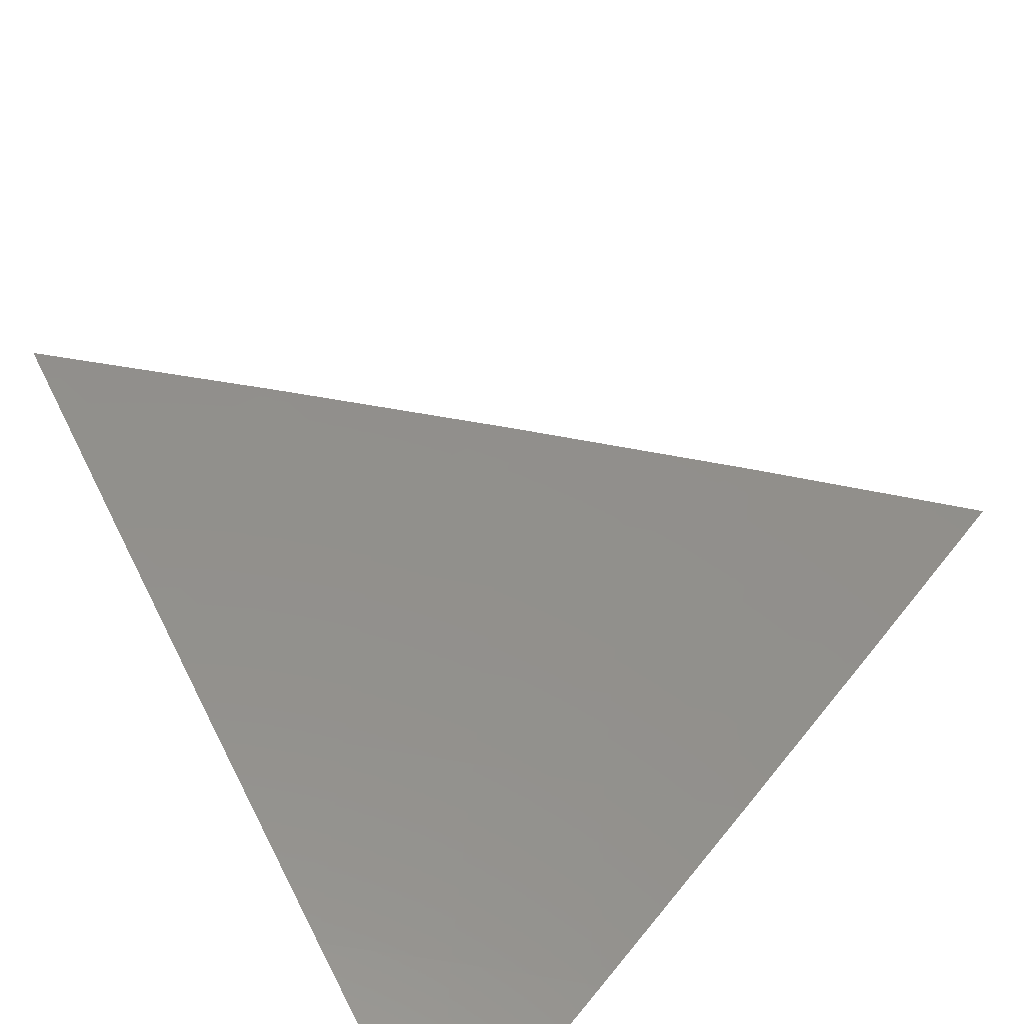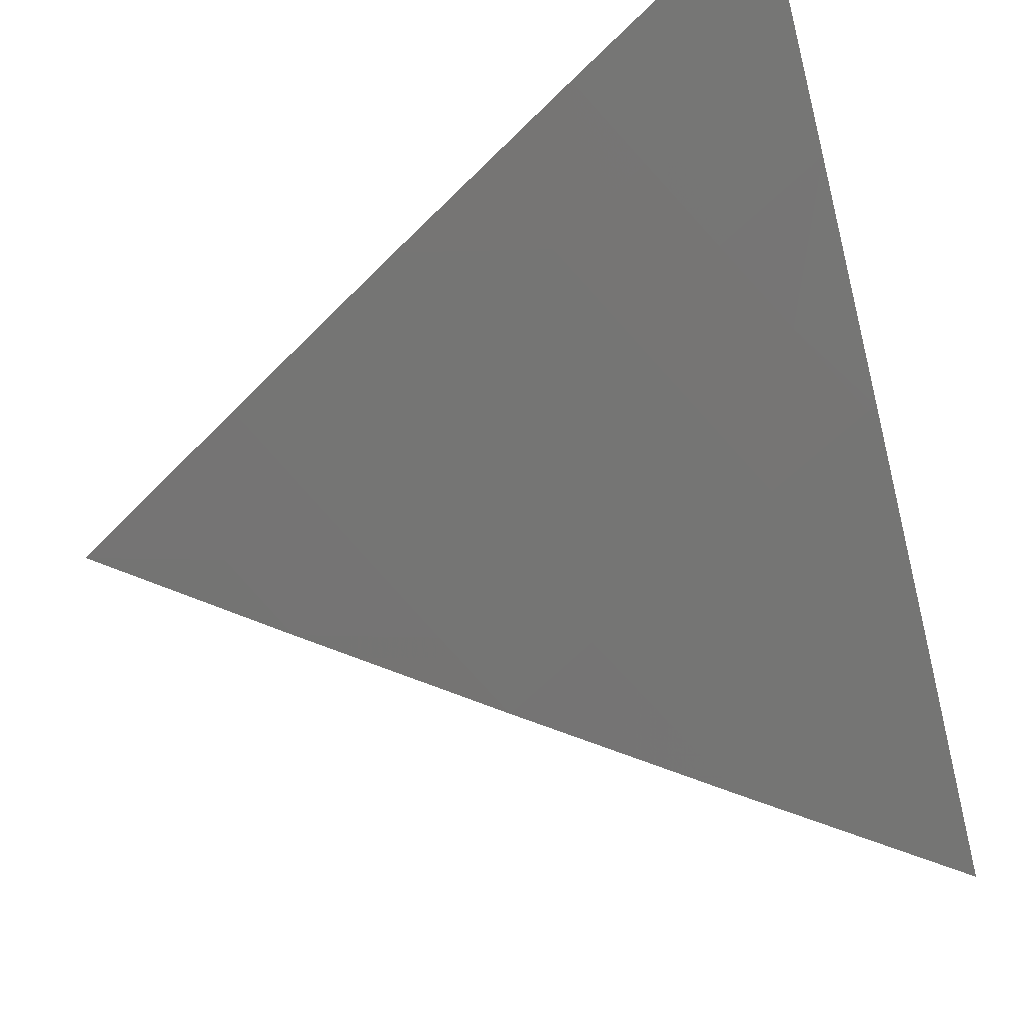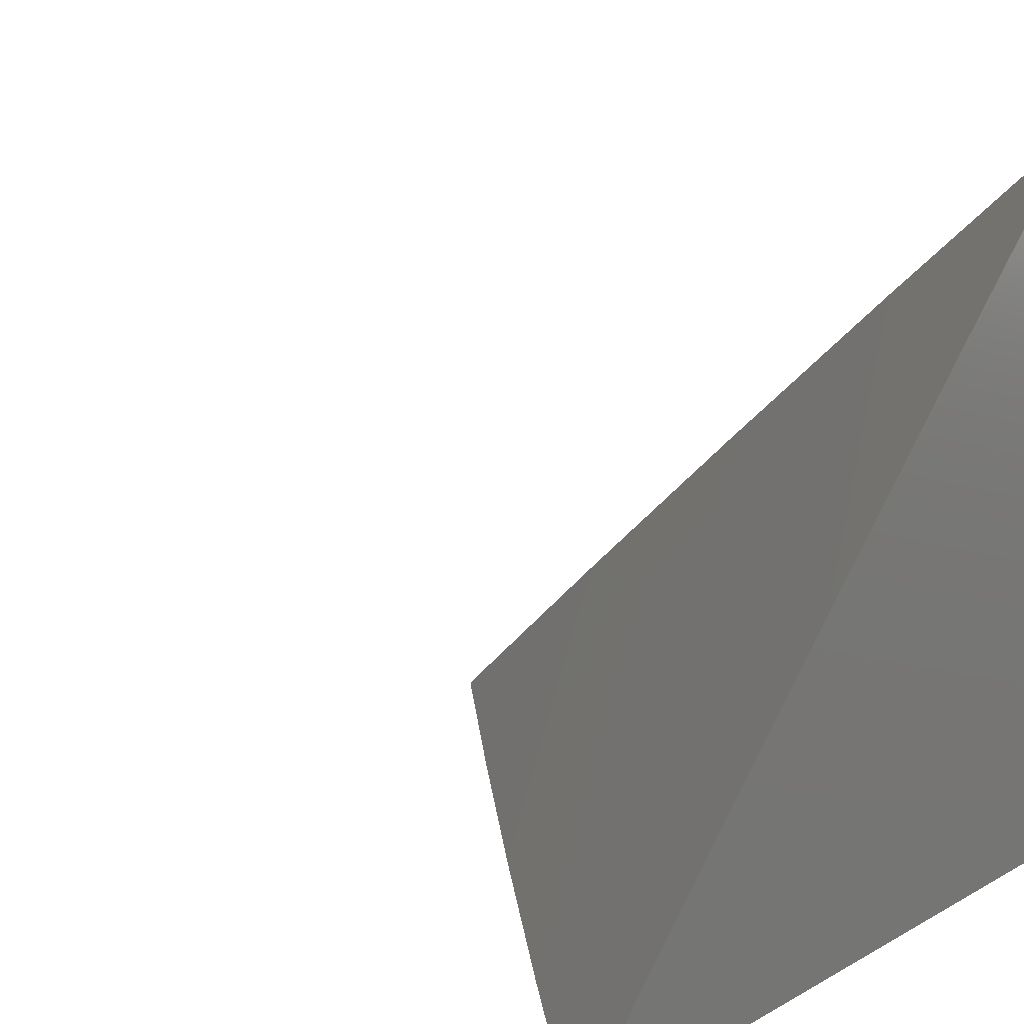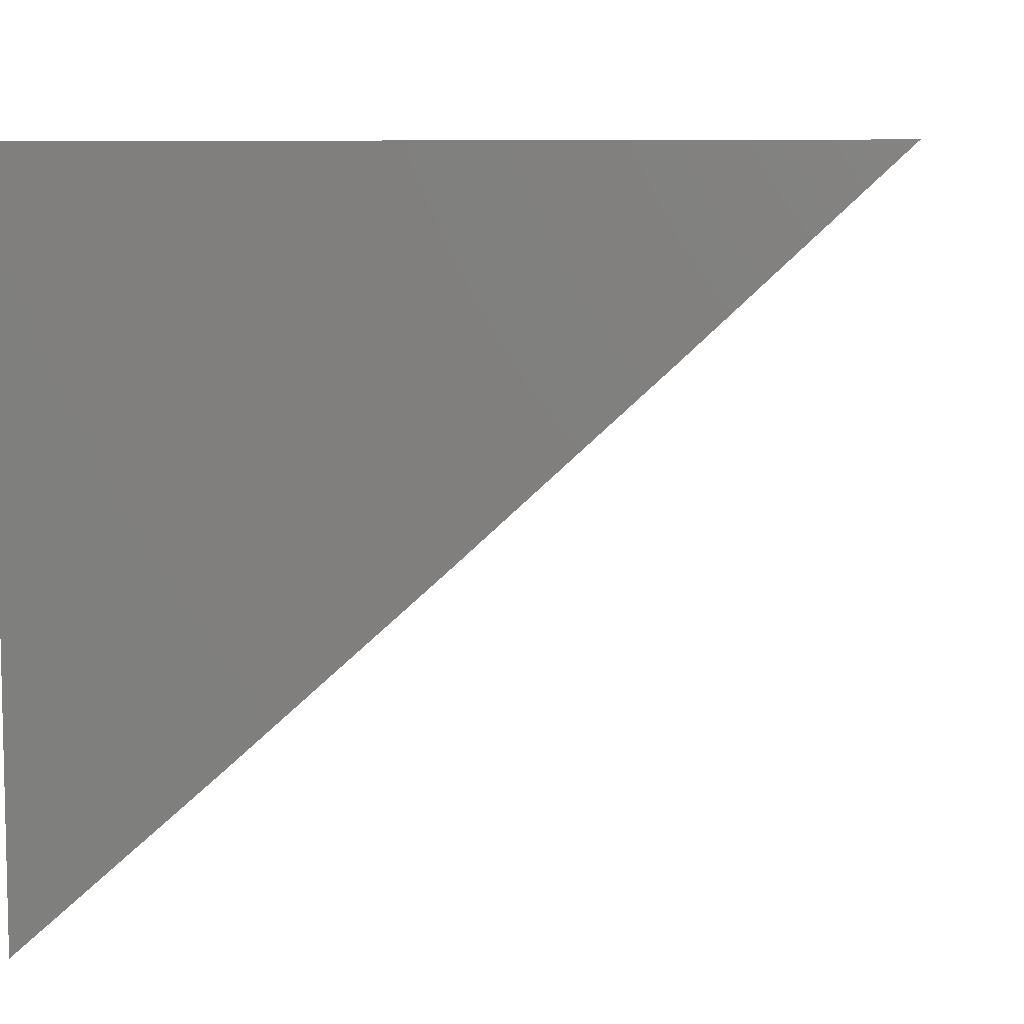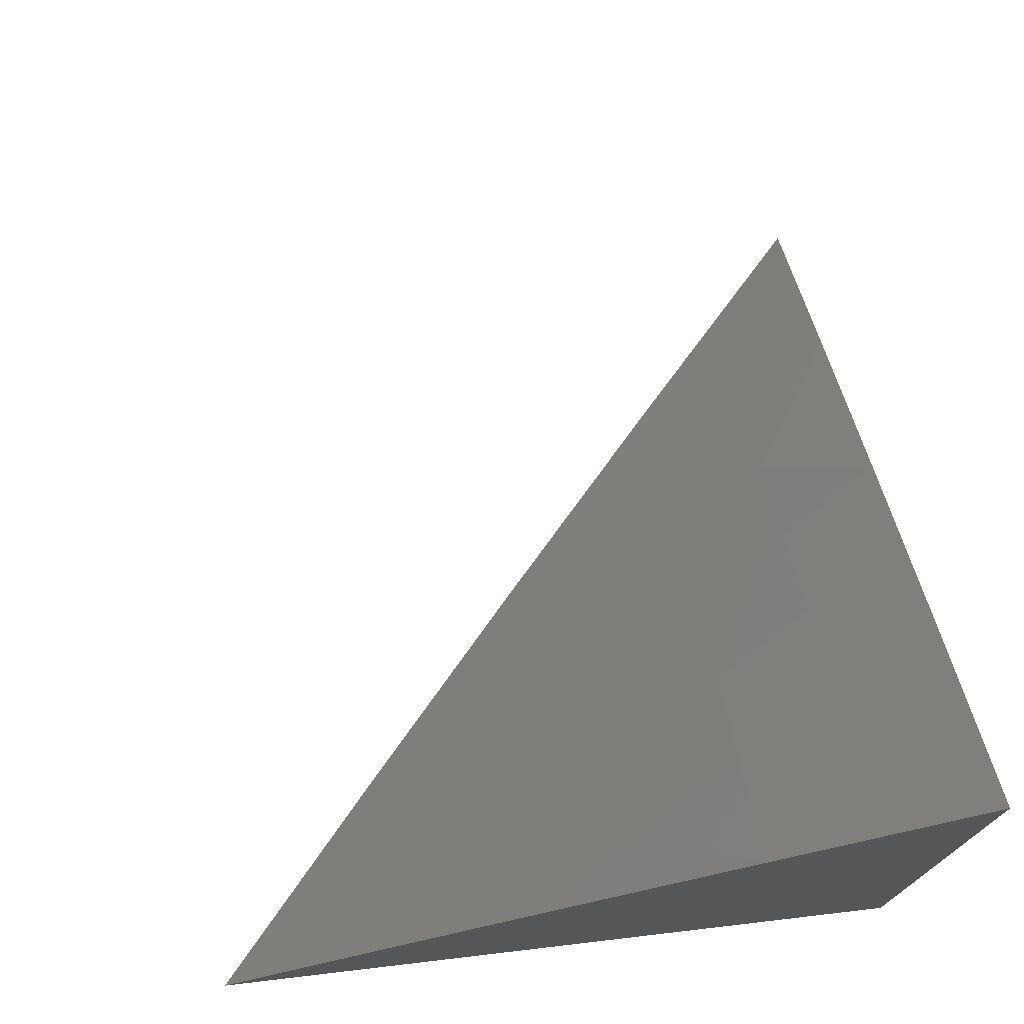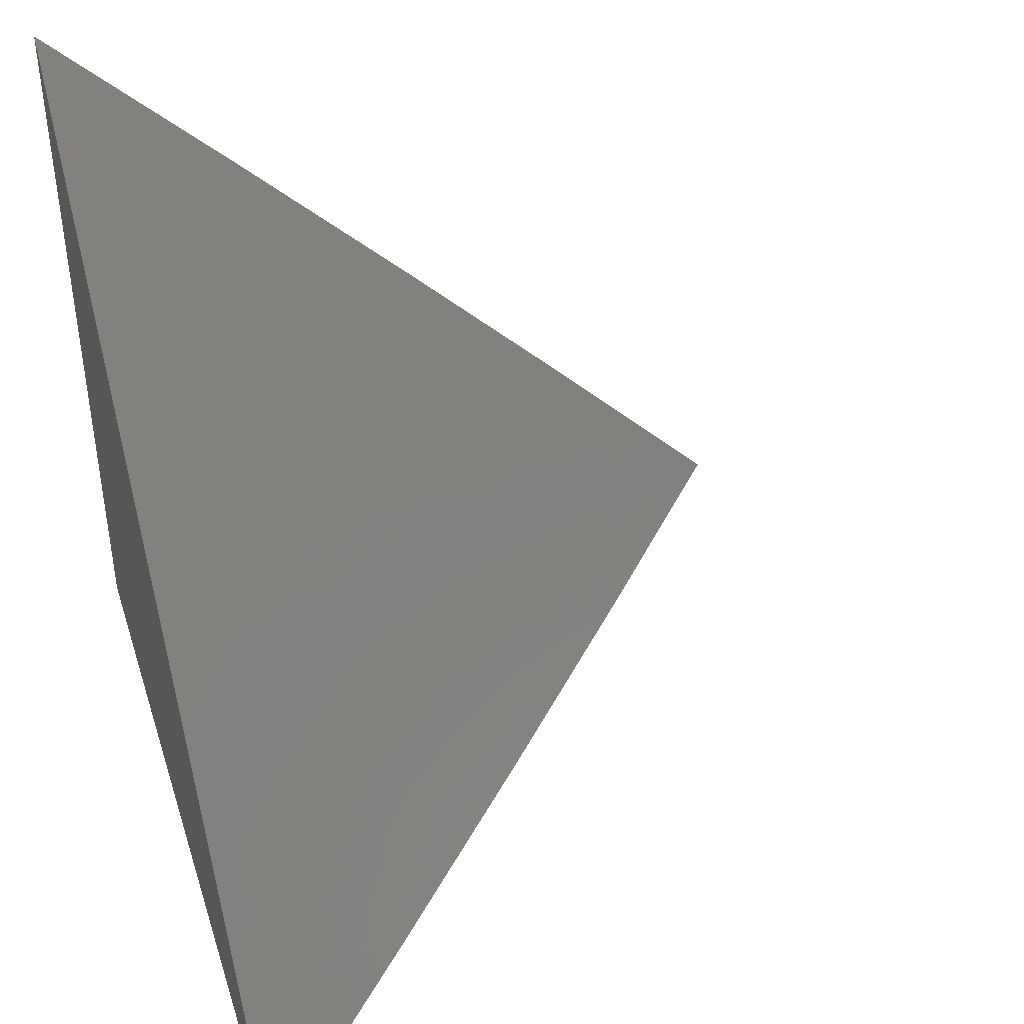
<metadata>
{"format":"stl","ext":"stl","renderer":"f3d","projection":"perspective","resolution":1024,"background":"white","views":[{"elev":-75.6,"azim":126.6,"up":"+Z"},{"elev":54.2,"azim":160.2,"up":"+Y"},{"elev":16.5,"azim":-138.0,"up":"+Y"},{"elev":7.6,"azim":9.1,"up":"+Z"},{"elev":75.1,"azim":-96.7,"up":"+Y"},{"elev":43.4,"azim":72.8,"up":"+Y"}]}
</metadata>
<code>
# stl→obj: 36 verts, 68 faces
v 6 6.172 -7.056
v 6 6.229 -7
v 6.046 6.158 -7.028
v 6.061 6.173 -7
v 6.076 6.129 -7.028
v 6.121 6.116 -7
v 6.106 6.101 -7.028
v 6.136 6.072 -7.028
v 6.092 6.086 -7.055
v 6.121 6.058 -7.055
v 6.077 6.072 -7.083
v 6.107 6.043 -7.083
v 6.062 6.057 -7.11
v 6.092 6.029 -7.11
v 6.061 6 -7.165
v 6.121 6 -7.111
v 6.136 6.015 -7.083
v 6.18 6 -7.056
v 6.151 6.029 -7.055
v 6.18 6 -7.055
v 6.195 6.015 -7.028
v 6.239 6 -7
v 6.18 6.058 -7
v 6.166 6.044 -7.028
v 6.033 6.027 -7.165
v 6 6 -7.219
v 6.003 6.055 -7.165
v 6 6.058 -7.165
v 6.032 6.085 -7.11
v 6 6.115 -7.111
v 6.003 6.113 -7.11
v 6.017 6.128 -7.083
v 6.047 6.1 -7.083
v 6.062 6.115 -7.055
v 6.032 6.143 -7.055
v 6 6 -7
f 1 2 3
f 3 2 4
f 3 4 5
f 5 4 6
f 5 6 7
f 7 6 8
f 7 8 9
f 9 8 10
f 9 10 11
f 11 10 12
f 11 12 13
f 13 12 14
f 13 14 15
f 15 14 16
f 16 14 17
f 16 17 18
f 18 17 19
f 18 19 20
f 20 19 21
f 20 21 22
f 22 21 23
f 23 21 24
f 23 24 8
f 8 24 10
f 6 23 8
f 22 18 20
f 13 15 25
f 25 15 26
f 25 26 27
f 27 26 28
f 27 28 29
f 29 28 30
f 29 30 31
f 31 30 32
f 31 32 33
f 33 32 34
f 33 34 9
f 9 34 7
f 30 1 32
f 32 1 35
f 32 35 34
f 34 35 5
f 34 5 7
f 35 1 3
f 5 35 3
f 29 31 33
f 9 11 33
f 33 11 29
f 11 13 29
f 29 13 27
f 17 14 12
f 12 10 19
f 19 10 24
f 19 24 21
f 19 17 12
f 27 13 25
f 26 15 36
f 36 15 16
f 36 16 18
f 18 22 36
f 22 23 36
f 36 23 6
f 36 6 4
f 4 2 36
f 2 1 36
f 36 1 30
f 36 30 28
f 28 26 36

</code>
